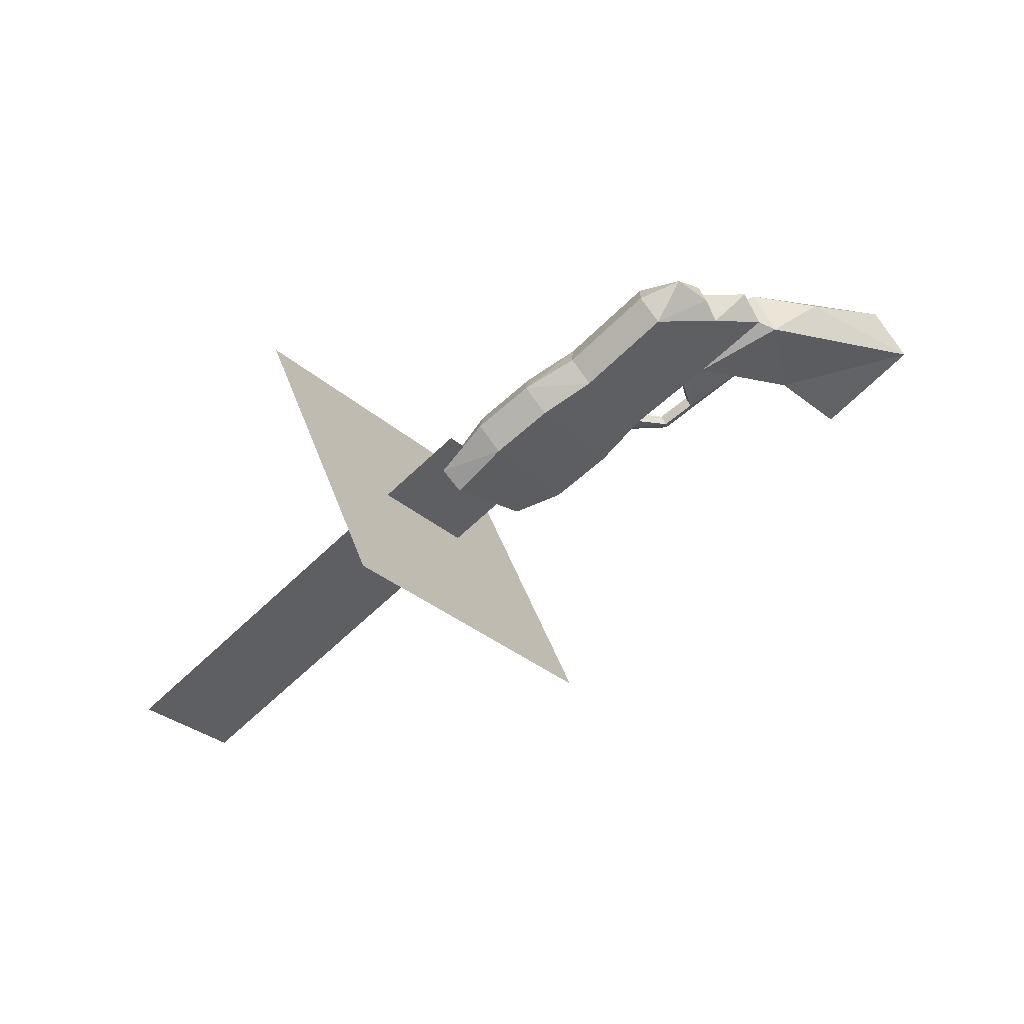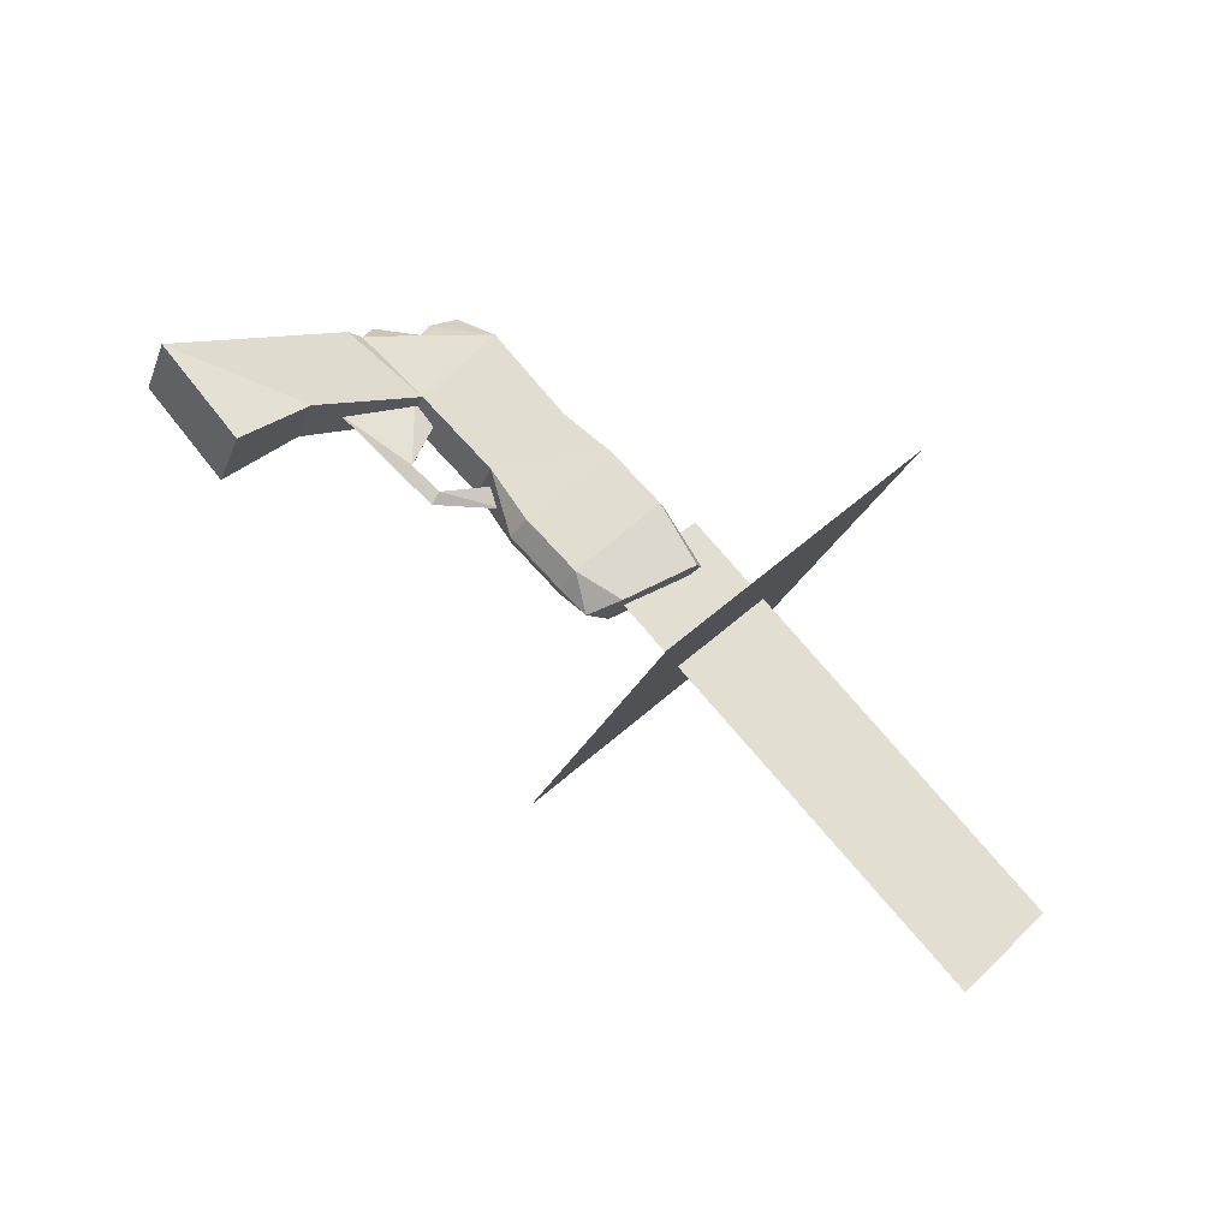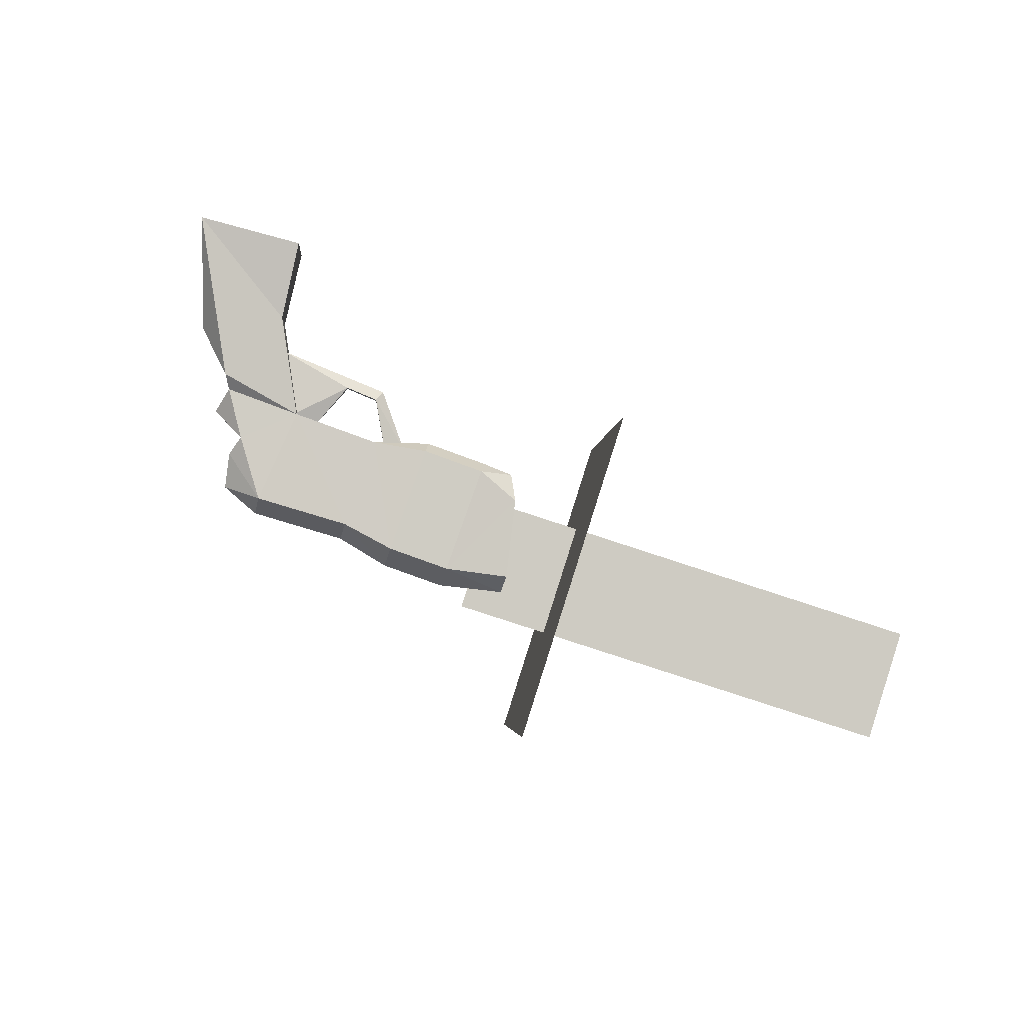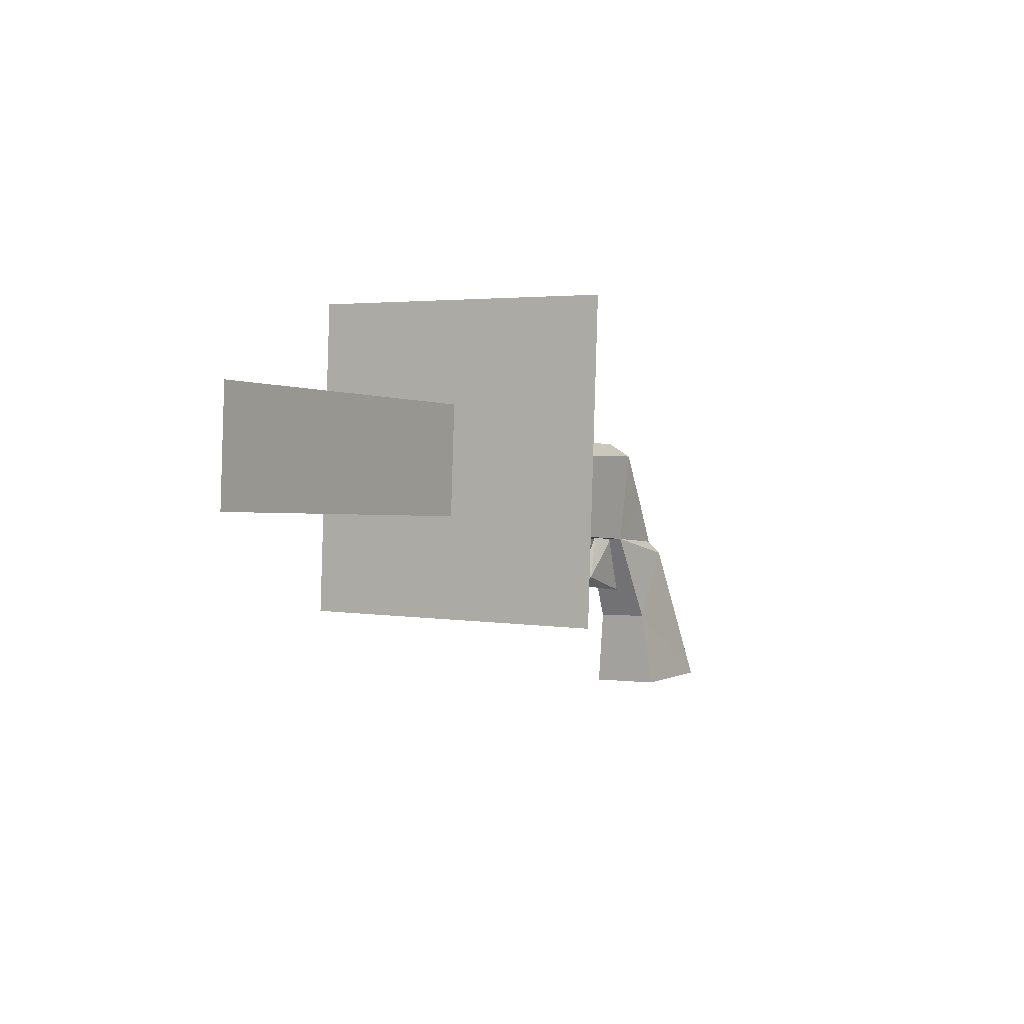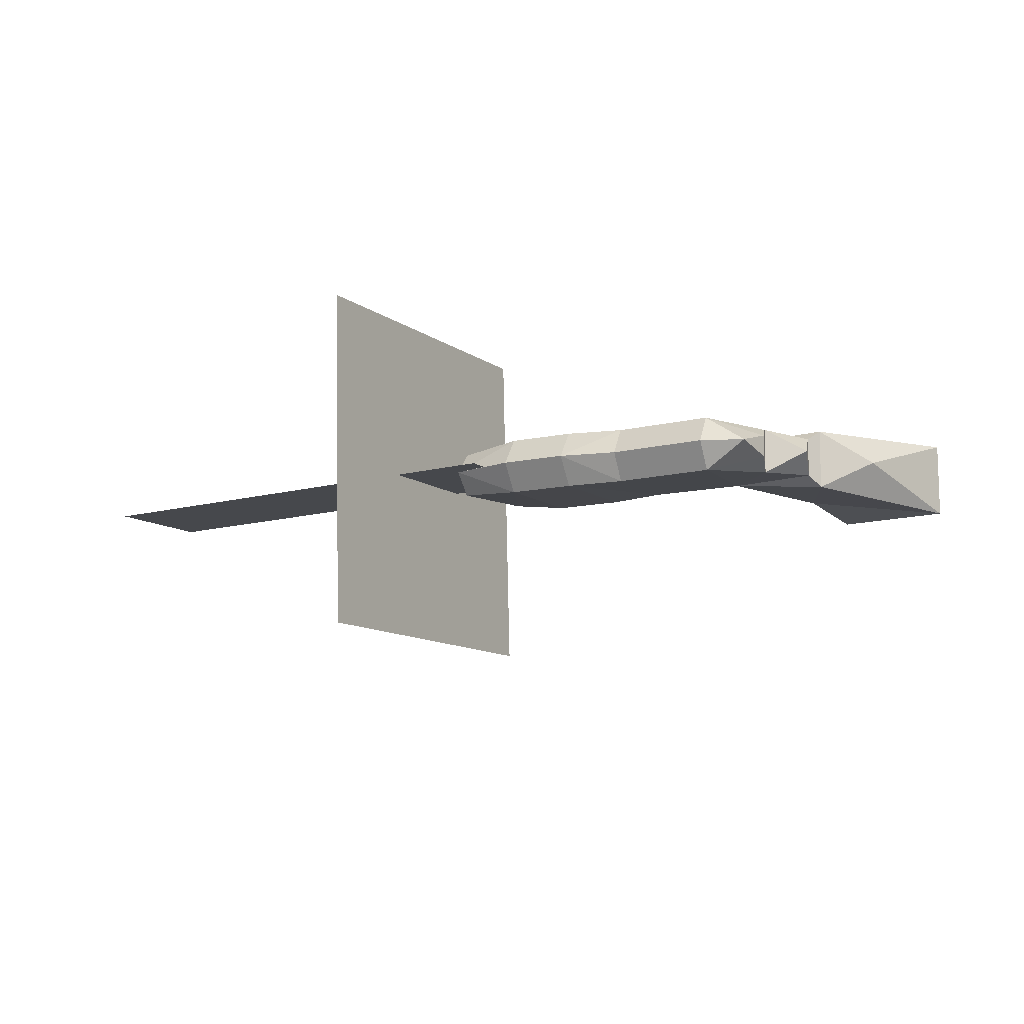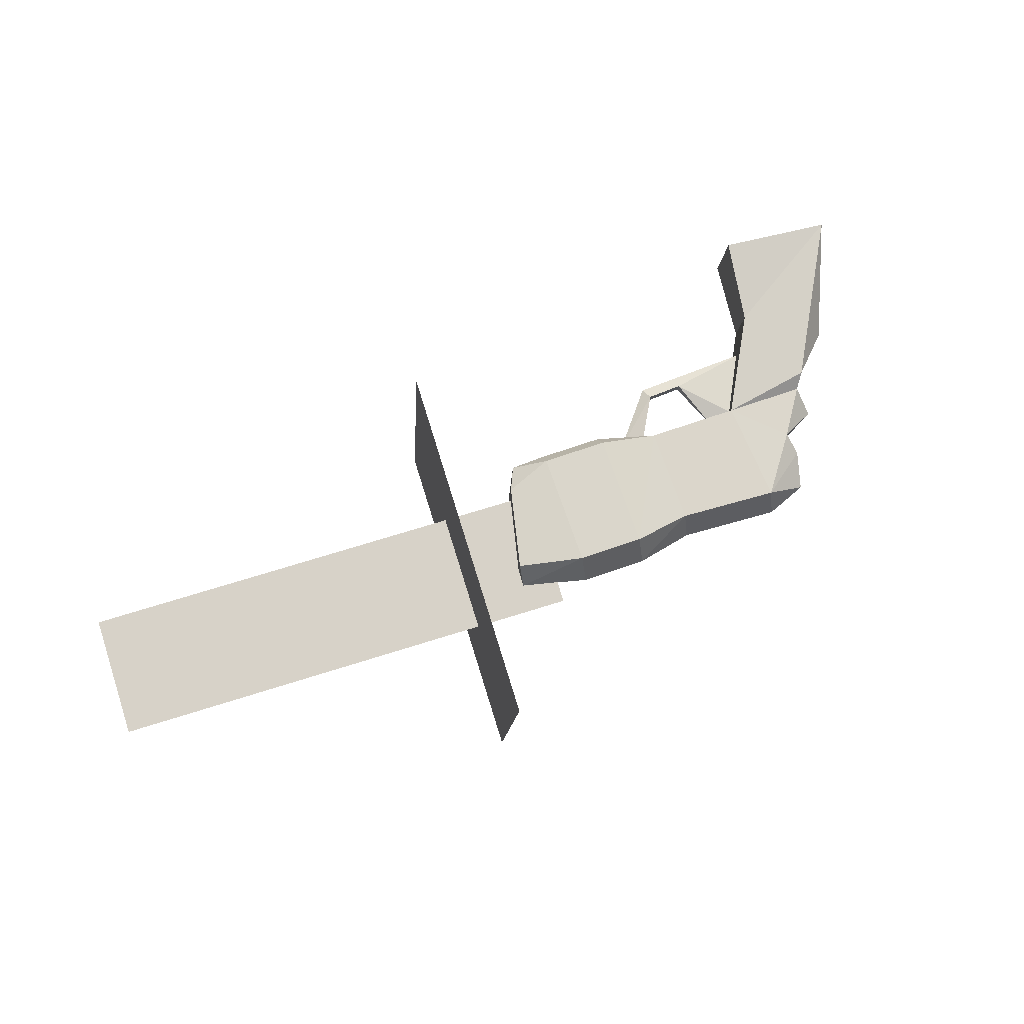
<metadata>
{"format":"obj","ext":"obj","renderer":"f3d","projection":"perspective","resolution":1024,"background":"white","views":[{"elev":-60.3,"azim":-165.4,"up":"+Z"},{"elev":75.9,"azim":20.0,"up":"+Z"},{"elev":-70.0,"azim":-46.3,"up":"+Z"},{"elev":-35.1,"azim":131.4,"up":"+Y"},{"elev":59.7,"azim":-165.7,"up":"+Y"},{"elev":54.2,"azim":134.1,"up":"+Z"}]}
</metadata>
<code>
o md5mesh.002
v 17.01 47.71 16.82
v 28.39 41.46 15.85
v 18.37 50.4 15.49
v 29.75 44.14 14.52
f 3 2 1
f 3 4 2
o md5mesh.001
v 23.11 53.17 18.32
v 19.22 45.5 22.13
v 16.82 42.47 13.55
v 20.71 50.14 9.746
f 7 6 5
f 7 5 8
o md5mesh
v 15.87 51.05 16.73
v 14.63 48.41 17.79
v 16.21 47.62 17.66
v 17.46 50.26 16.6
v 15.95 47.18 17.19
v 14.37 47.97 17.32
v 18.57 48.72 15.36
v 18.92 49.29 15.73
v 18.85 49.09 16.47
v 17.5 47.42 17.3
v 17.25 47.08 16.31
v 16.78 46.8 17.11
v 10.47 52.49 17.09
v 10.2 51.65 16.46
v 10.48 52.03 17.59
v 10.95 53.12 16.44
v 10.33 52.31 16.55
v 15.9 51.25 15.83
v 17.48 50.45 15.7
v 14.34 48.02 16.62
v 15.52 50.58 15.32
v 15.92 47.22 16.5
v 17.1 49.78 15.19
v 13.09 48.93 16.65
v 14.08 51.08 15.54
v 14.42 51.67 16.05
v 14.42 51.54 16.9
v 13.38 49.31 17.78
v 17.25 47.08 16.31
v 18.57 48.72 15.36
v 10.89 50.04 16.83
v 11.77 52.39 15.68
v 12.11 52.99 16.19
v 12.11 52.85 17.04
v 11.18 50.42 17.96
v 10.89 50.04 16.83
v 13.09 48.93 16.65
v 10.2 51.65 16.46
v 10.33 52.31 16.55
v 4.941 48.18 18.52
v 7.461 46.65 18.4
v 7.928 47.27 20.26
v 5.408 48.81 20.38
v 8.994 51.01 17.07
v 9.237 51.34 18.04
v 8.994 51.01 17.07
v 8.959 51.21 18.46
v 8.586 50.71 16.97
v 8.64 48.47 17.76
v 8.991 48.94 19.16
v 7.461 46.65 18.4
v 8.586 50.71 16.97
v 8.64 48.47 17.76
v 4.941 48.18 18.52
v 7.461 46.65 18.4
v 7.282 50.56 18.22
v 4.941 48.18 18.52
v 9.218 51.87 17.29
v 11.6 50.13 17.29
v 10.9 50.54 17.51
v 11.57 48.69 17.97
v 13.97 48.62 17.2
v 13.51 49.02 17.37
v 12.42 48.31 17.88
v 12.36 47.95 17.83
v 9.459 49.26 18.11
v 11.49 48.58 17.64
v 12.34 48.2 17.56
v 13.43 48.91 17.04
v 10.82 50.43 17.19
v 11.49 48.58 17.64
v 13.43 48.91 17.04
v 12.34 48.2 17.56
f 11 10 9
f 11 9 12
f 13 10 11
f 13 14 10
f 17 16 15
f 18 17 15
f 18 15 19
f 20 18 19
f 23 22 21
f 21 25 24
f 22 25 21
f 12 9 26
f 12 26 27
f 30 29 28
f 30 31 29
f 13 30 28
f 13 28 14
f 31 26 29
f 31 27 26
f 28 29 32
f 32 29 33
f 33 29 26
f 33 26 34
f 35 26 9
f 35 34 26
f 10 36 9
f 36 35 9
f 14 36 10
f 11 12 18
f 18 12 17
f 30 37 31
f 37 38 31
f 13 20 30
f 20 37 30
f 13 11 20
f 20 11 18
f 32 33 39
f 39 33 40
f 33 34 40
f 40 34 41
f 35 42 34
f 42 41 34
f 36 43 35
f 43 42 35
f 36 45 44
f 36 44 43
f 39 40 46
f 46 40 47
f 43 23 42
f 23 21 42
f 50 49 48
f 50 48 51
f 52 39 46
f 53 23 43
f 55 54 53
f 55 56 54
f 50 58 57
f 50 57 59
f 62 61 60
f 63 61 62
f 50 51 58
f 51 55 58
f 21 24 42
f 42 24 41
f 40 41 24
f 47 40 24
f 60 39 52
f 55 53 43
f 51 65 64
f 62 60 64
f 64 56 55
f 51 64 55
f 61 39 60
f 58 55 43
f 14 28 32
f 14 45 36
f 66 22 23
f 53 66 23
f 53 54 66
f 52 46 66
f 57 43 44
f 58 43 57
f 31 16 27
f 38 16 31
f 17 12 16
f 12 27 16
f 69 68 67
f 72 71 70
f 73 72 70
f 73 69 72
f 74 69 73
f 74 68 69
f 69 67 75
f 69 75 72
f 75 76 72
f 72 76 71
f 76 77 71
f 79 67 78
f 81 70 80
f 73 70 81
f 73 81 79
f 74 79 78
f 74 73 79

</code>
